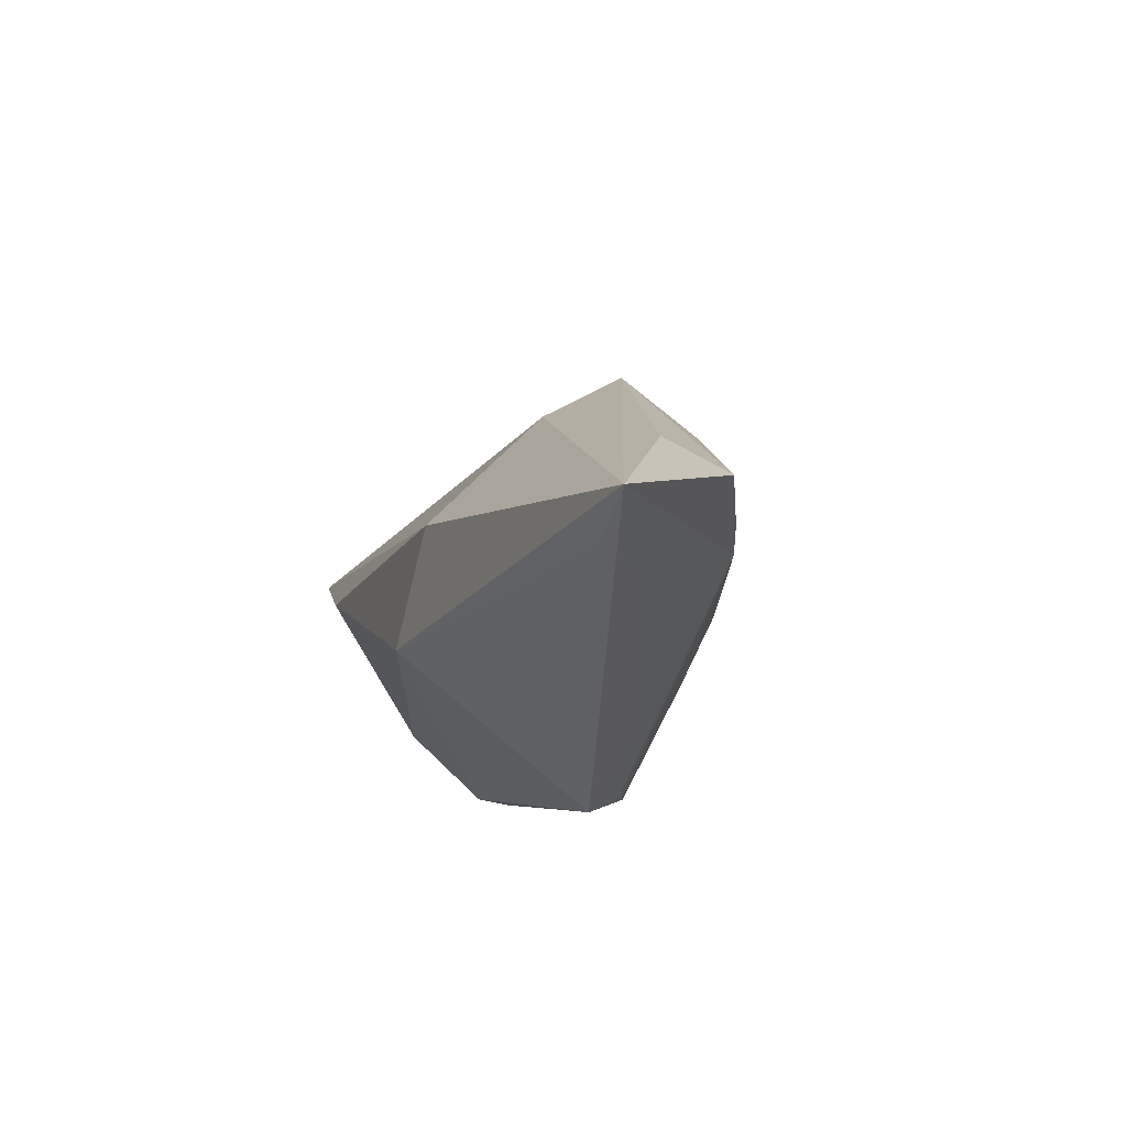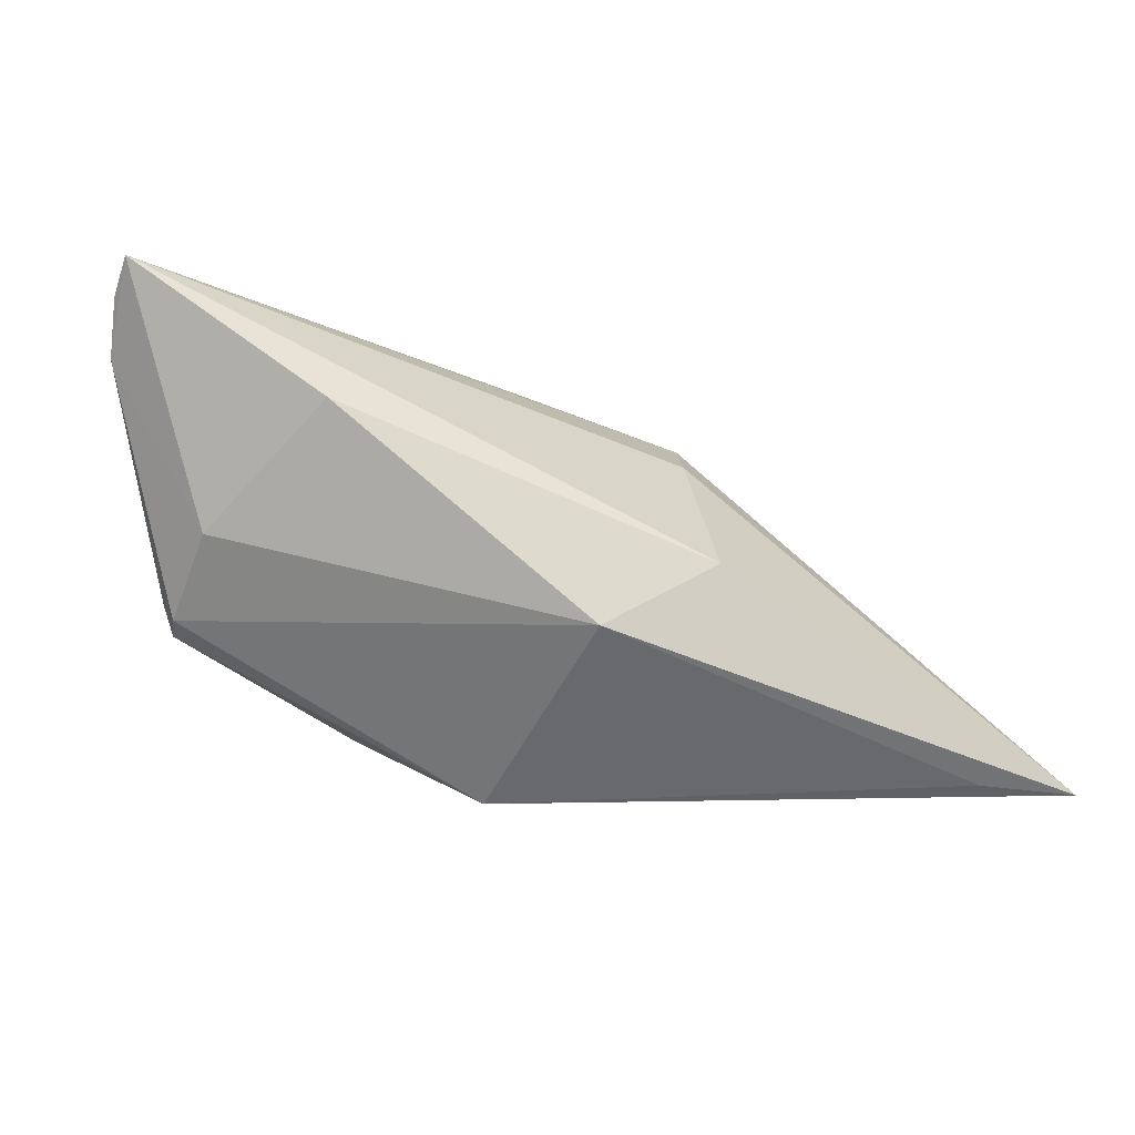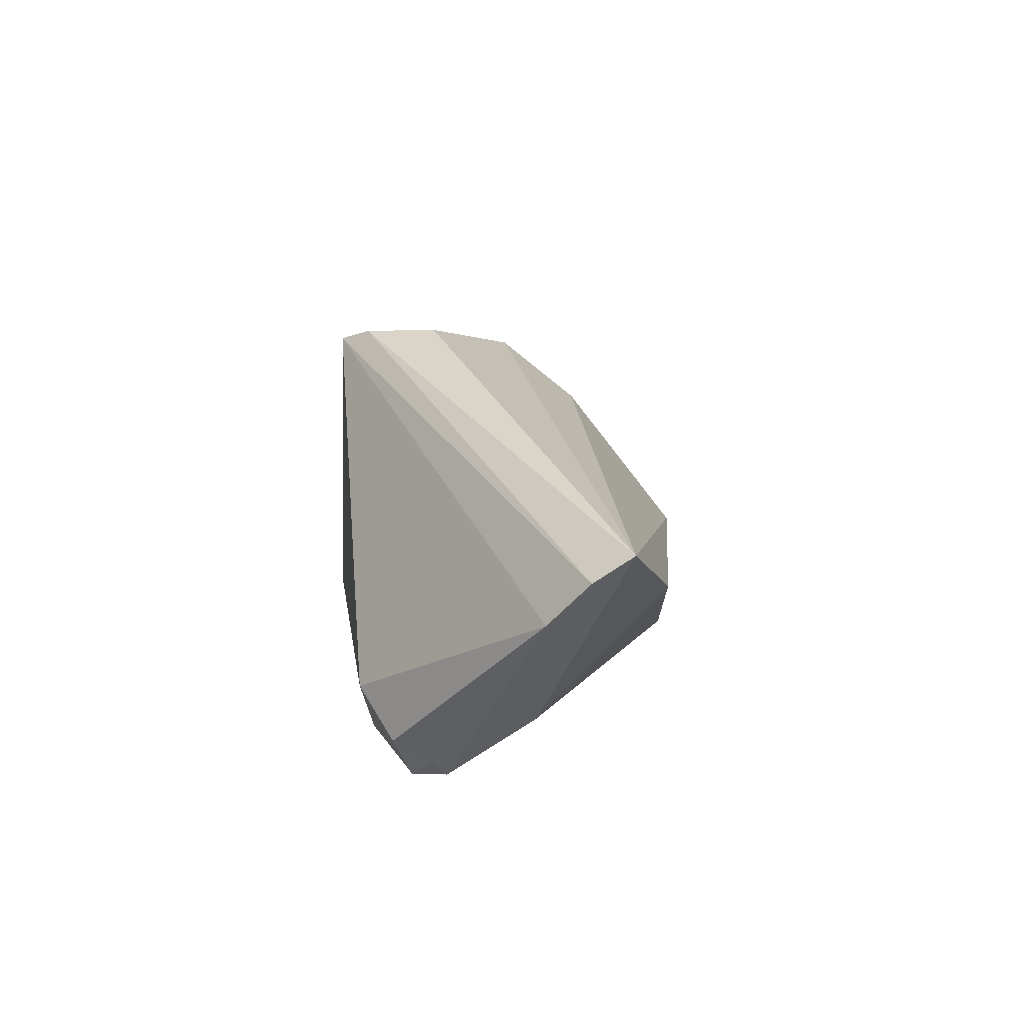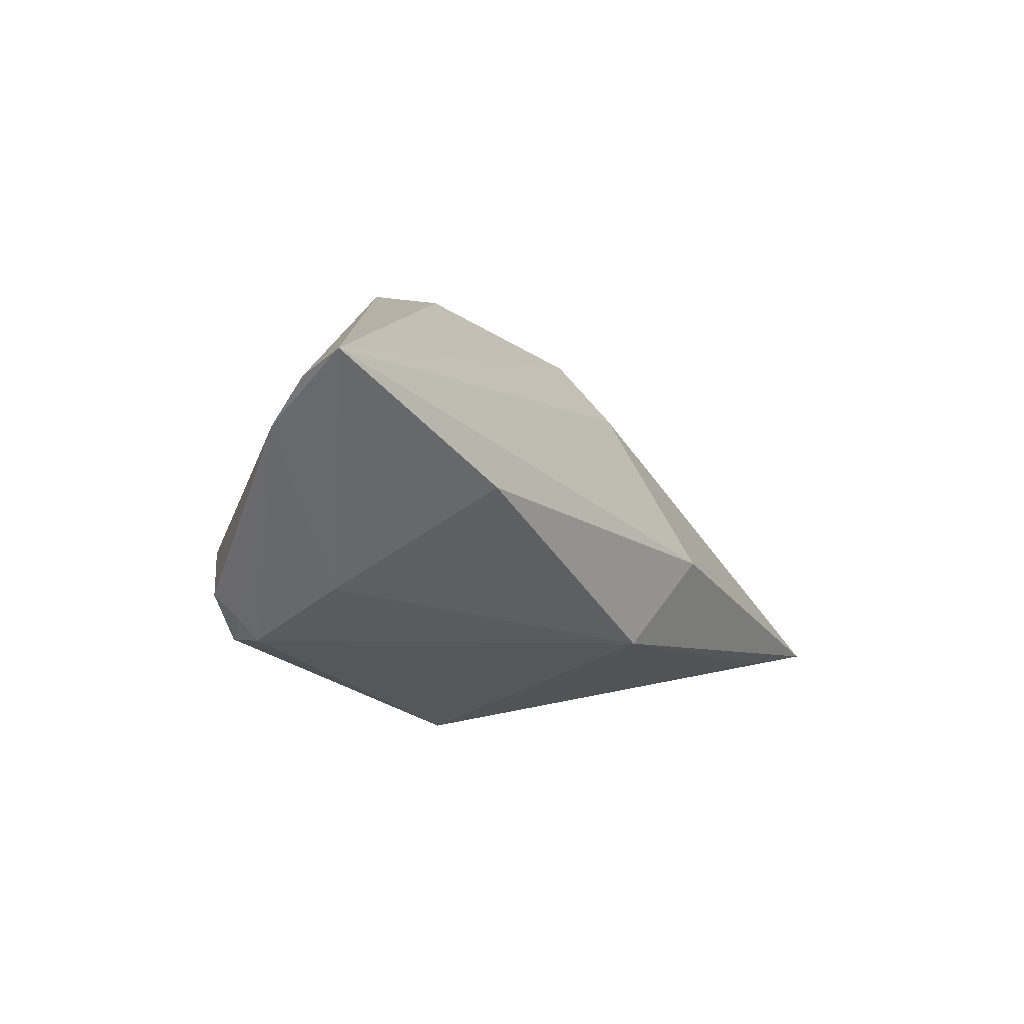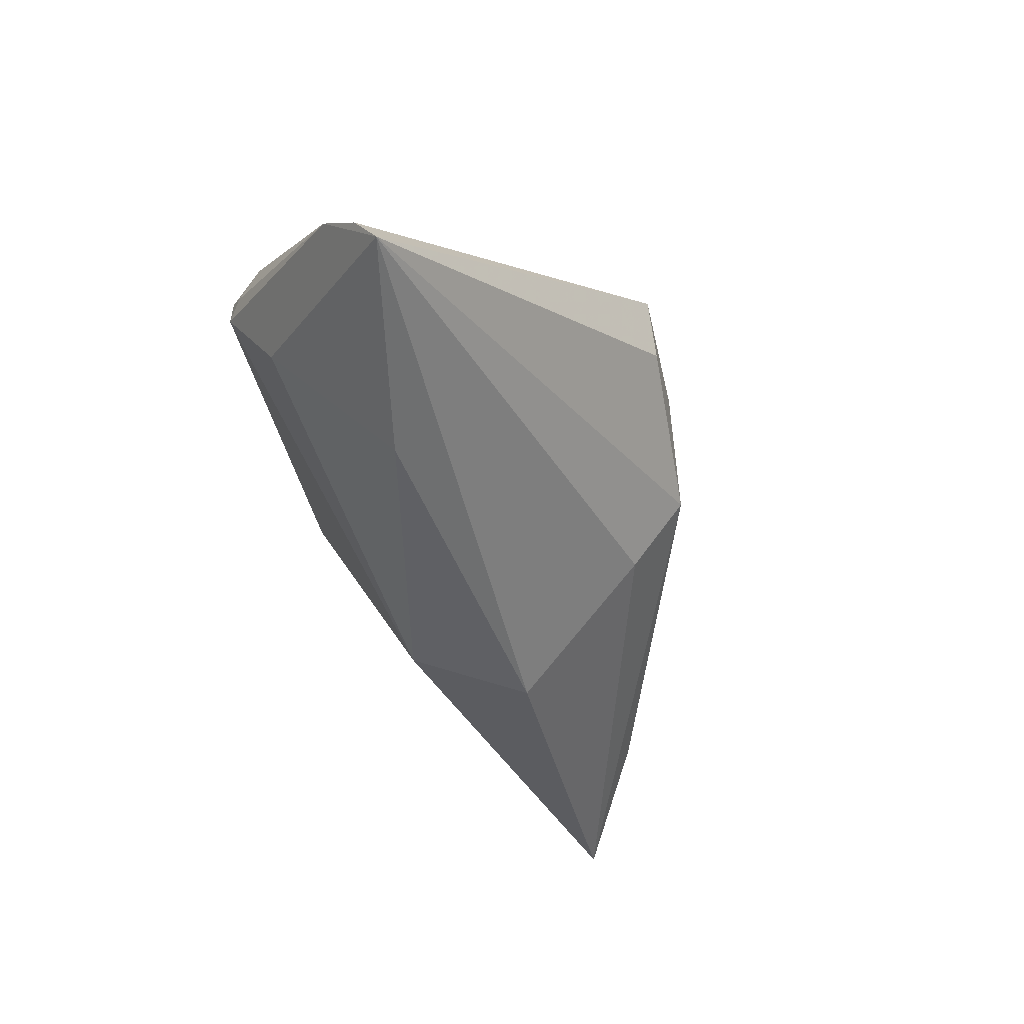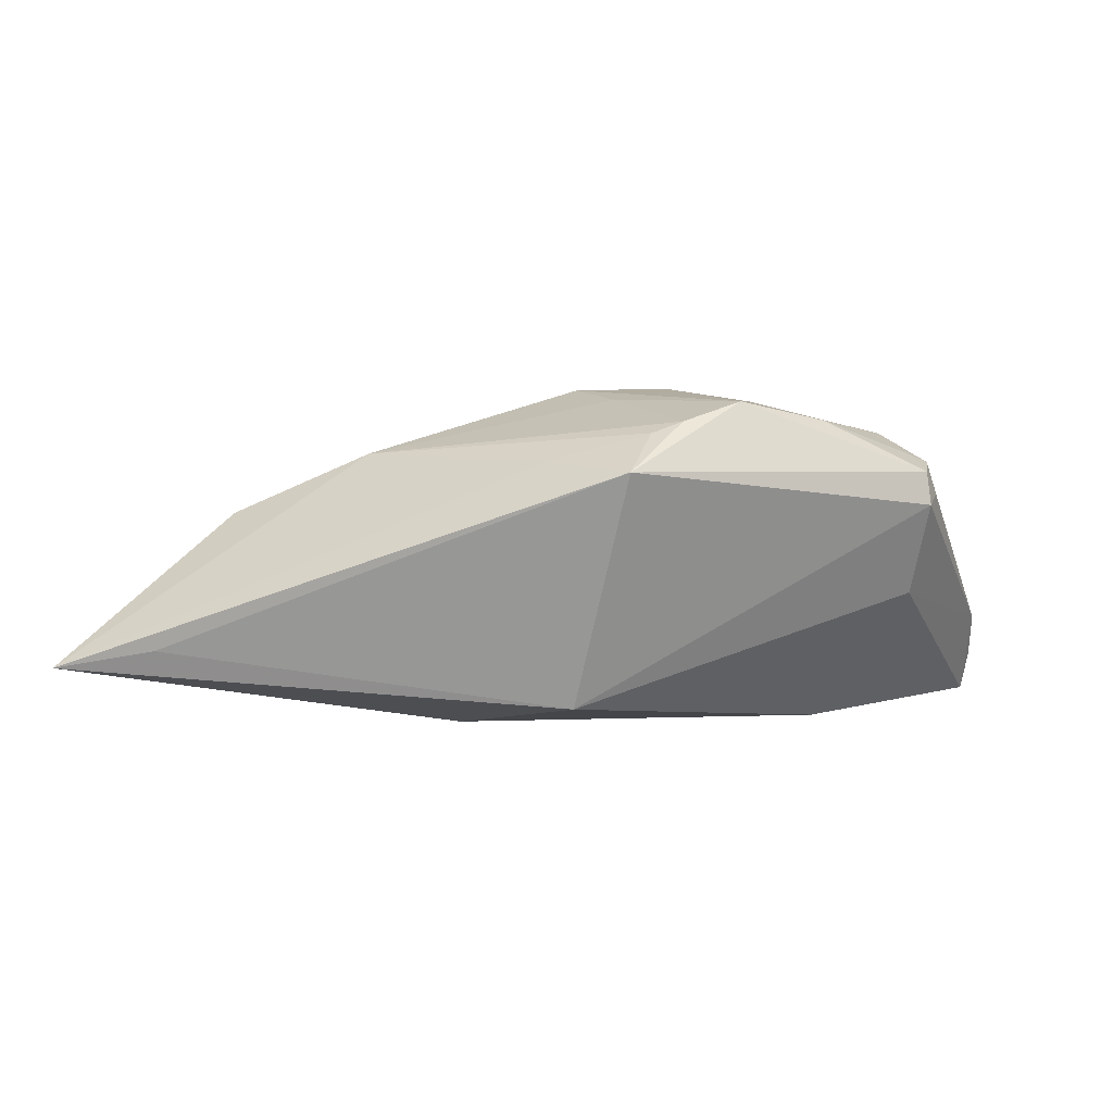
<metadata>
{"format":"obj","ext":"obj","renderer":"f3d","projection":"perspective","resolution":1024,"background":"white","views":[{"elev":-32.3,"azim":-111.0,"up":"+Y"},{"elev":-22.9,"azim":164.0,"up":"+Y"},{"elev":28.2,"azim":92.8,"up":"+Y"},{"elev":8.4,"azim":123.3,"up":"+Y"},{"elev":-43.7,"azim":128.3,"up":"+Z"},{"elev":-6.4,"azim":-0.1,"up":"+Z"}]}
</metadata>
<code>
v 0.04484 -0.003071 -0.004955
v -0.01196 -0.006809 -0.02143
v 0.006364 0.02885 0.01782
v -0.03976 -0.01141 0.004151
v -0.05743 -0.02885 -0.01605
v 0.04482 -0.006384 0.01224
v 0.04706 -0.005141 0.01151
v 0.01393 -0.002846 0.02143
v -0.0253 -0.007193 0.0113
v -0.01508 0.01845 0.001785
v 0.04764 -0.007601 0.007021
v 0.02215 -0.01921 0.01667
v 0.008503 -0.02885 0.006528
v -0.001399 -0.02235 0.00885
v -0.04714 -0.01427 -0.007571
v 0.004292 0.02691 0.02143
v 0.05698 0.01701 -0.006363
v 0.01497 -0.02278 0.01357
v 0.04164 -0.001263 0.01585
v 0.003834 0.02809 0.009811
v -0.004366 0.02442 0.01017
v 0.03365 0.008621 -0.02006
v -0.01264 0.01172 -0.007552
v -0.04607 -0.02802 -0.01406
v 0.03298 -0.01285 0.01549
v 0.05685 0.02571 -0.01558
v 0.05743 0.02258 -0.01111
v 0.002037 -0.01544 -0.02026
v 0.002565 -0.001554 0.02143
v 0.007188 -0.009462 0.01873
v 0.04607 -0.01046 0.009462
v 0.04658 -0.01004 0.005317
v 0.02412 -0.01173 0.01803
v 0.01117 -0.02358 0.01203
v -0.02342 -0.01007 0.01175
f 24 13 5
f 5 28 24
f 24 28 13
f 13 28 32
f 17 26 27
f 27 26 3
f 2 28 5
f 16 19 17
f 17 27 16
f 16 27 3
f 11 32 17
f 1 26 17
f 17 32 1
f 1 32 28
f 3 26 20
f 26 10 20
f 28 2 22
f 22 2 26
f 22 1 28
f 26 1 22
f 23 10 26
f 26 2 23
f 5 10 23
f 23 2 5
f 5 35 4
f 4 16 10
f 13 12 18
f 32 11 31
f 13 32 31
f 31 12 13
f 3 20 21
f 21 20 10
f 21 16 3
f 10 16 21
f 9 4 35
f 16 4 9
f 35 29 9
f 9 29 16
f 15 10 5
f 5 4 15
f 15 4 10
f 13 18 34
f 34 18 35
f 35 18 30
f 30 29 35
f 30 18 12
f 12 29 30
f 19 16 8
f 16 29 8
f 8 29 12
f 12 31 25
f 14 35 5
f 14 34 35
f 5 13 14
f 13 34 14
f 19 8 33
f 33 8 12
f 33 25 19
f 12 25 33
f 19 25 6
f 6 25 31
f 7 6 31
f 7 11 17
f 7 31 11
f 17 19 7
f 19 6 7

</code>
